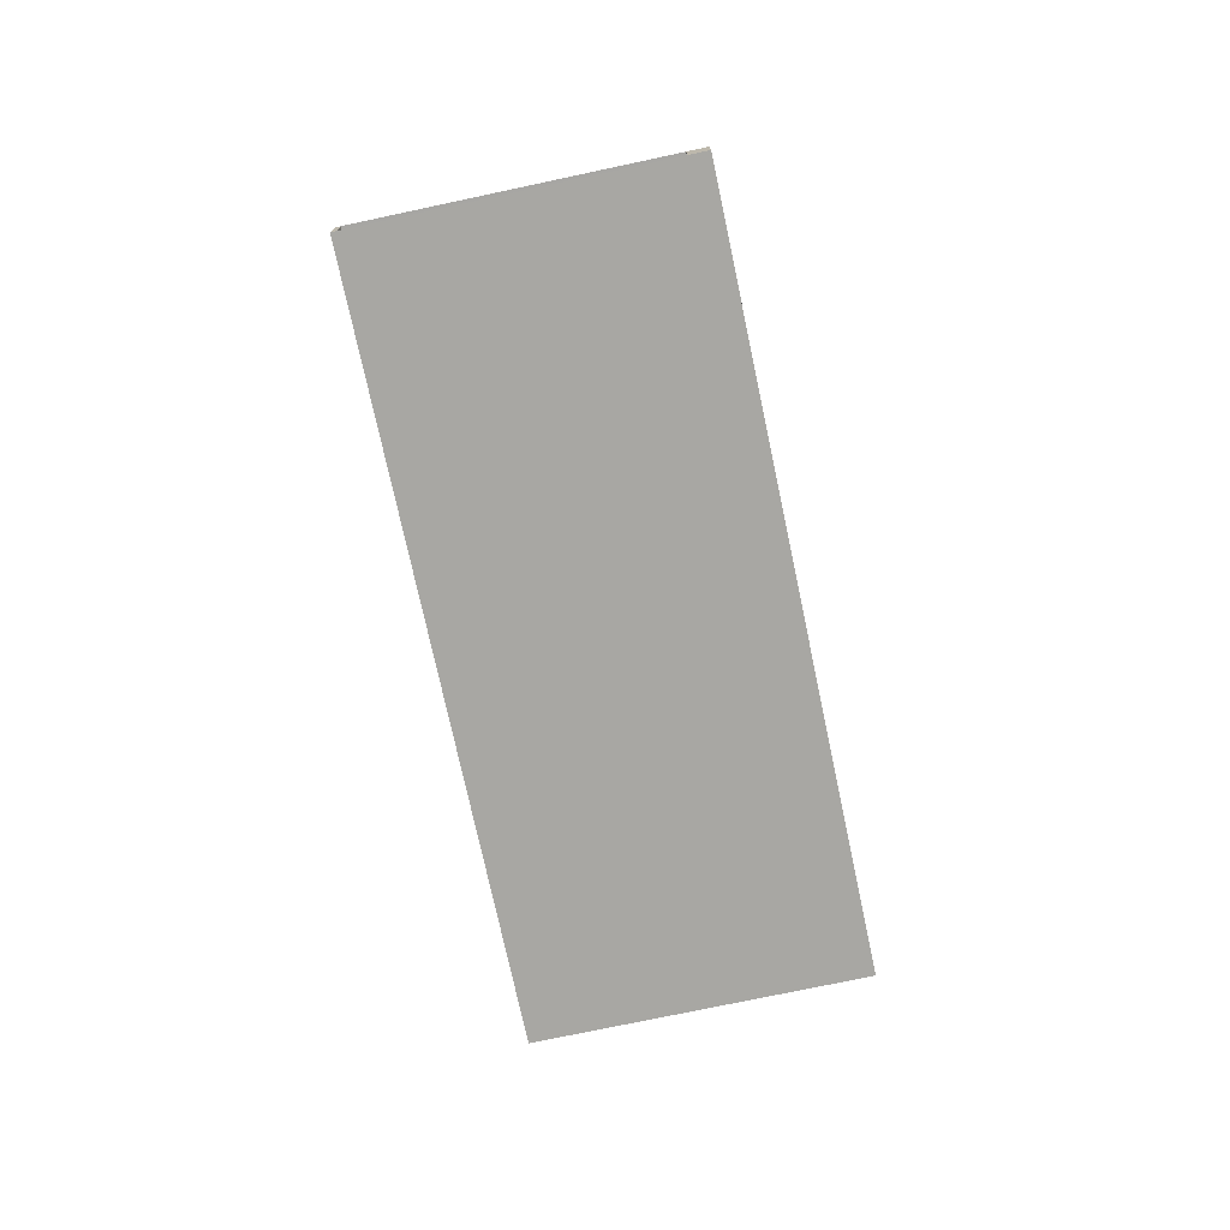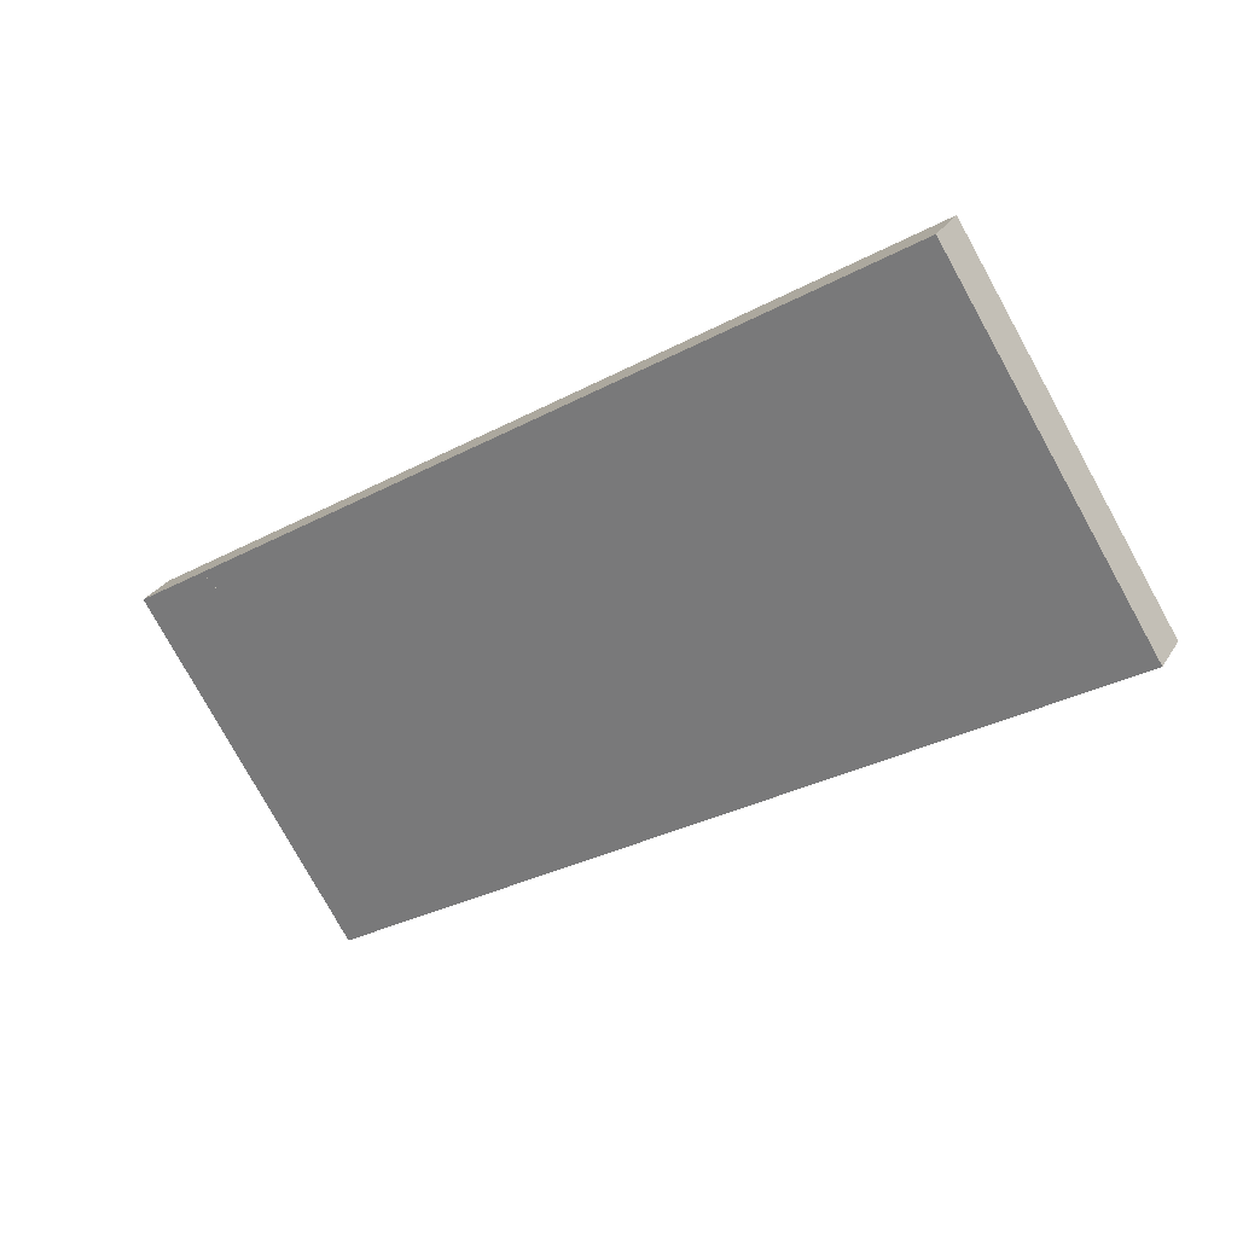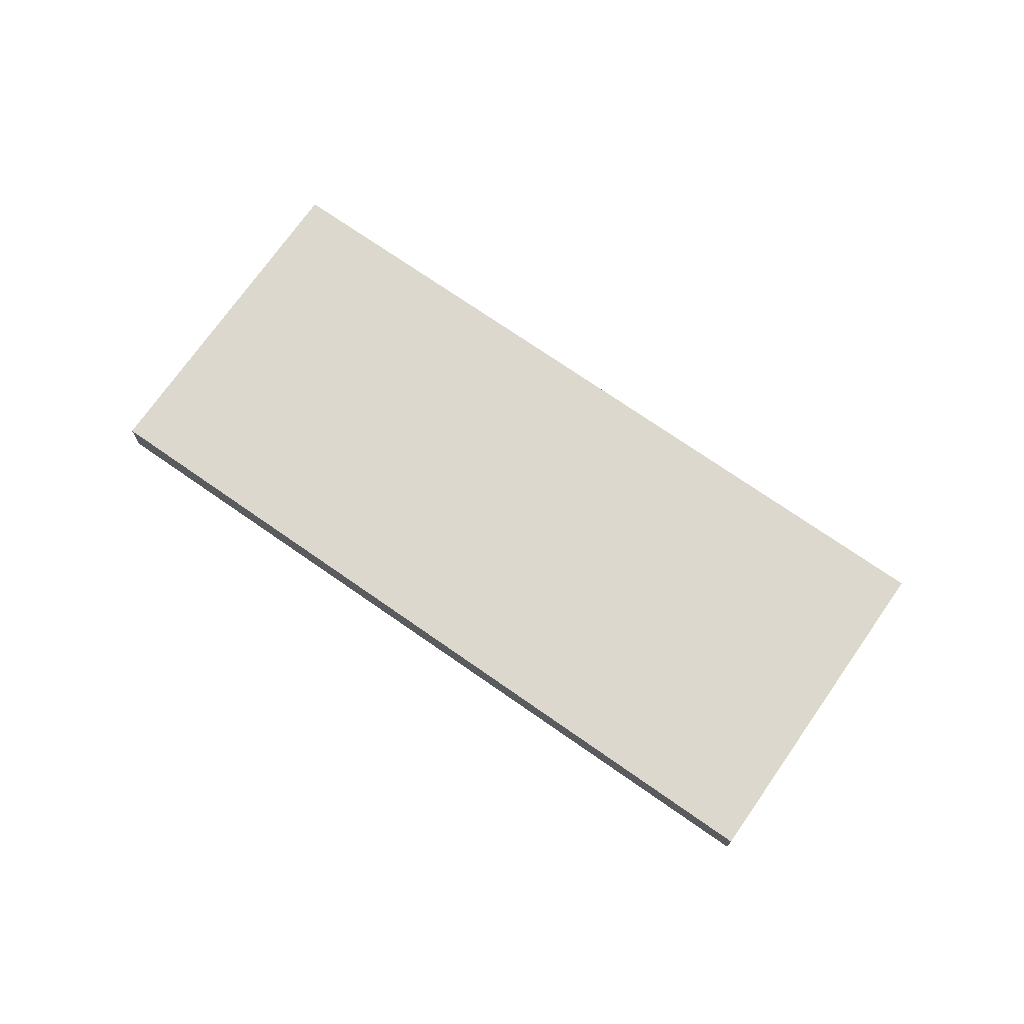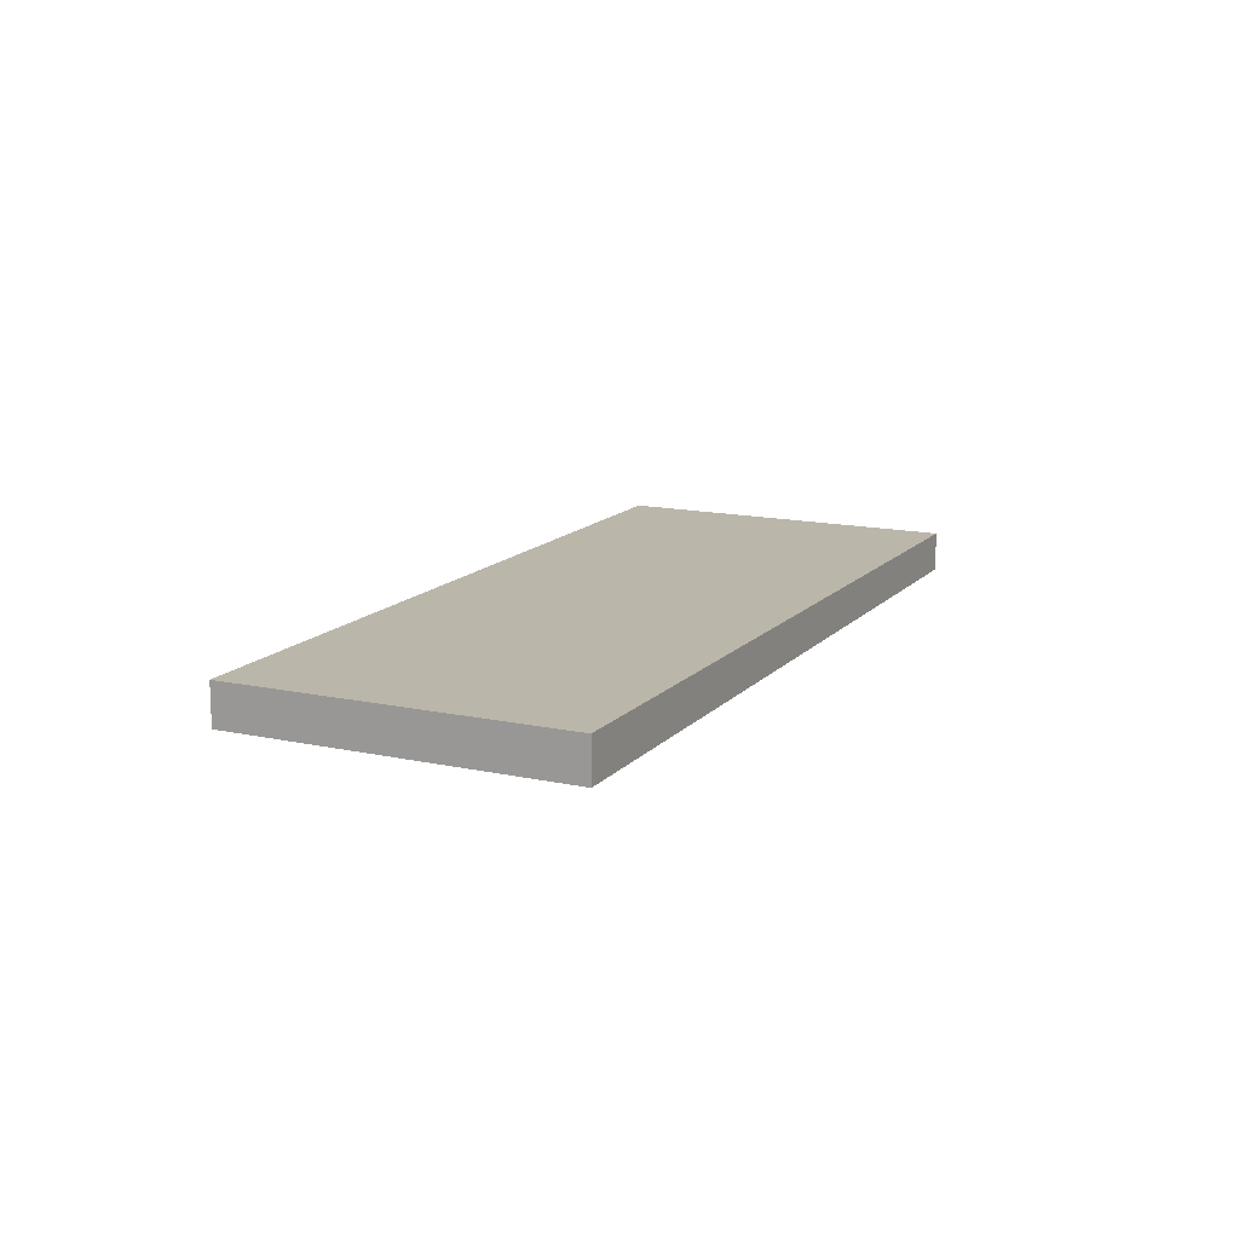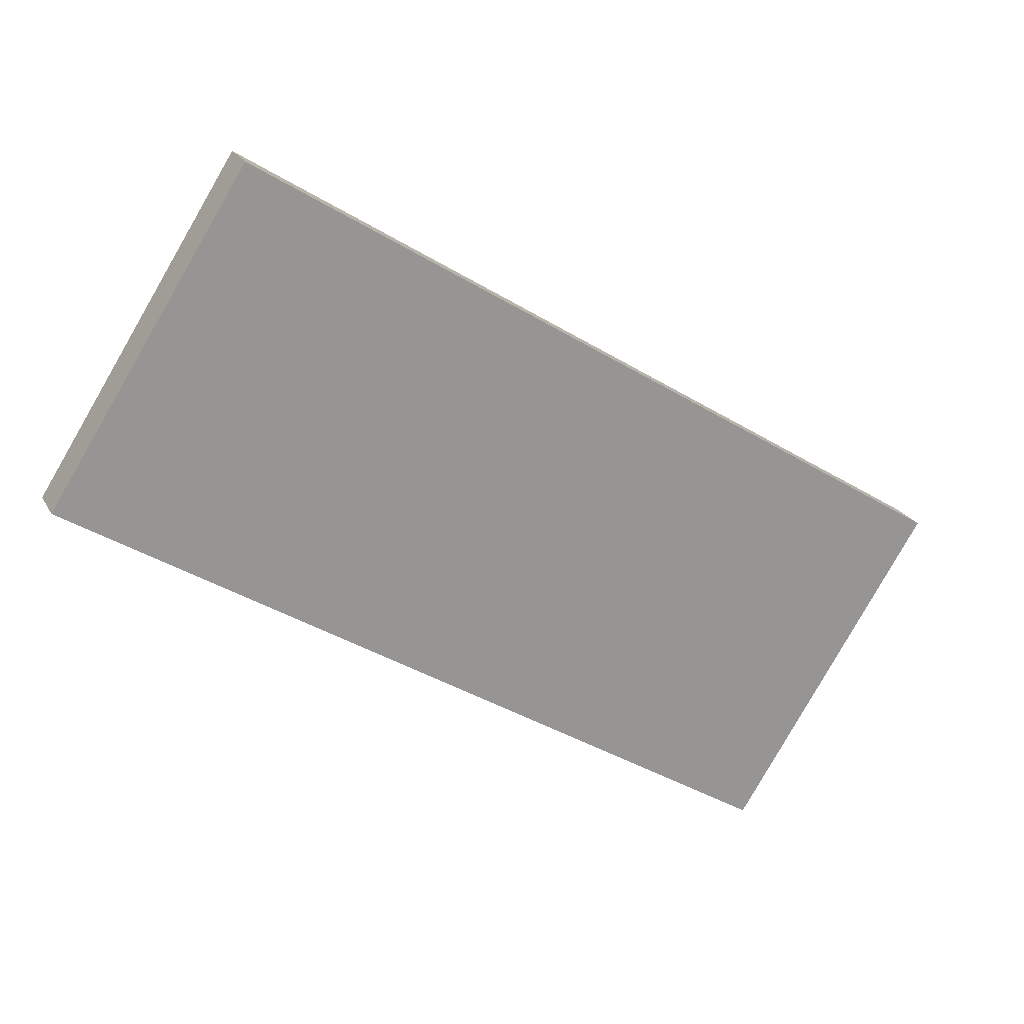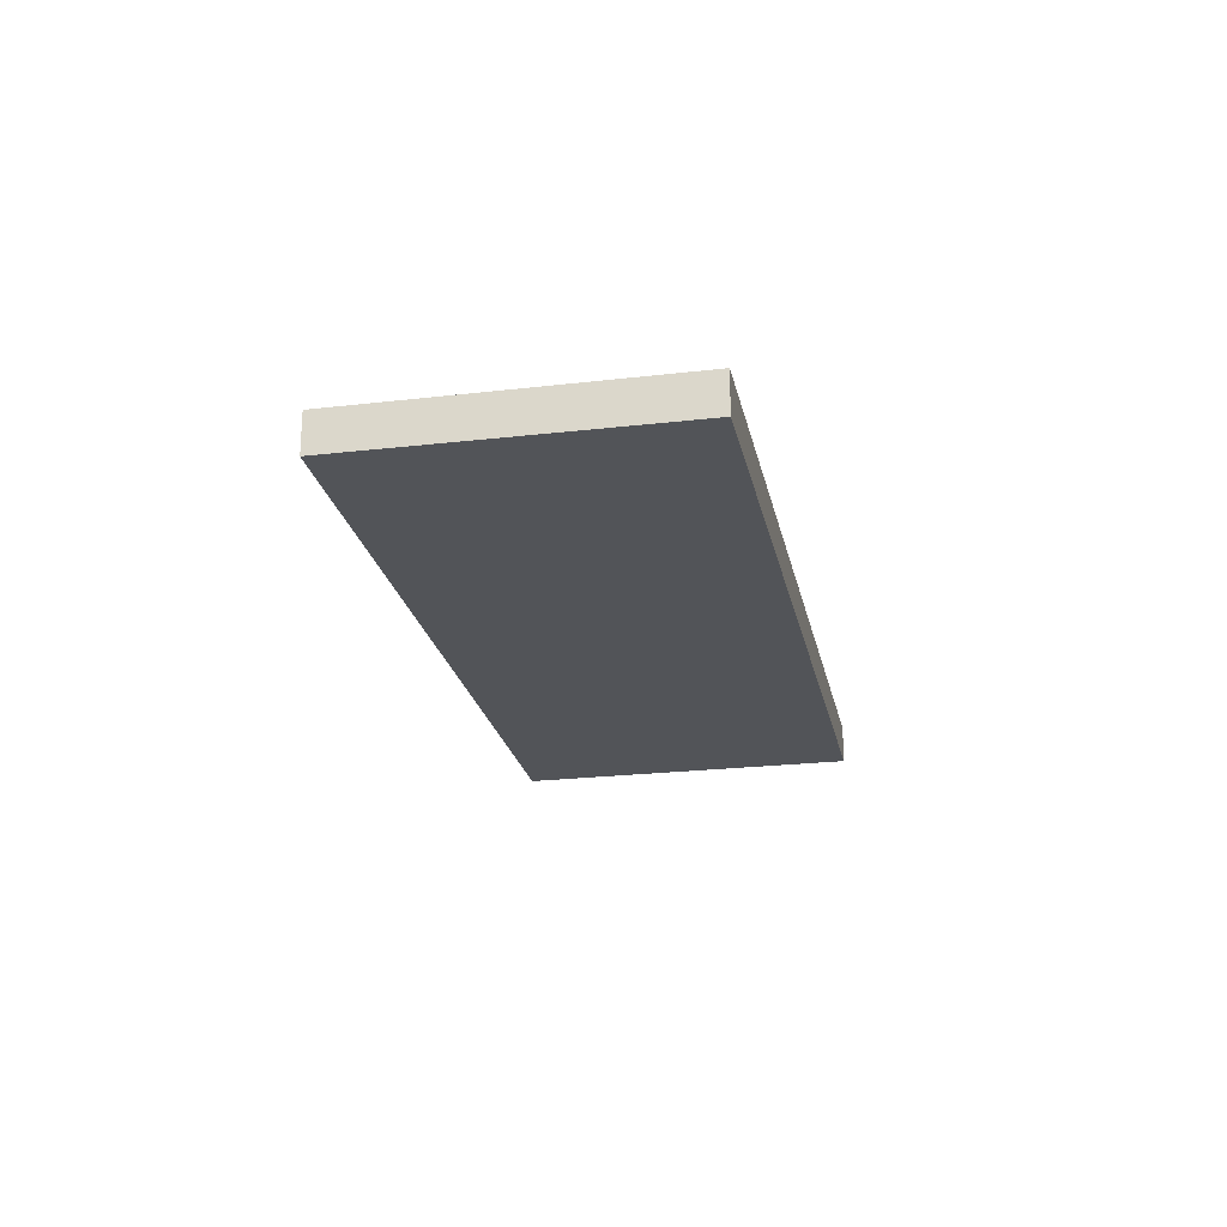
<metadata>
{"format":"obj","ext":"obj","renderer":"f3d","projection":"perspective","resolution":1024,"background":"white","views":[{"elev":-74.1,"azim":-45.7,"up":"+Z"},{"elev":27.7,"azim":25.3,"up":"+Y"},{"elev":72.2,"azim":-112.8,"up":"+Z"},{"elev":14.0,"azim":148.2,"up":"+Z"},{"elev":21.8,"azim":158.6,"up":"+Y"},{"elev":-23.4,"azim":133.6,"up":"+Z"}]}
</metadata>
<code>
v -2024 -202 -0.6529
v -2035 -208.8 -0.5899
v -2035 -208.5 -0.5907
v -2034 -207.8 -0.5966
v -2036 -203.6 -0.6078
v -2037 -204.2 -0.6018
v -2037 -204.2 -0.602
v -2027 -197.5 -0.6649
v -2024 -201.9 -0.6533
v -2035 -208.6 -0.5903
v -2034 -208 -0.5963
v -2034 -208.1 -0.5959
v -2036 -203.5 -0.608
v -2024 -201.9 -0.6533
v -2024 -202 -0.6529
v -2026 -199.2 -0.6605
v -2027 -203.8 -0.6353
v -2027 -204 -0.6349
v -2030 -199.4 -0.647
v -2024 -201.8 -0.6536
v -2027 -203.7 -0.6356
v -2034 -207.8 -0.5966
v -2035 -208.5 -0.5906
v -2024 -201.8 -0.6536
v -2024 -202 -0.6529
v -2024 -202 -0.6529
v -2024 -202 0
v -2024 -202 0
v -2035 -208.6 -0.5903
v -2035 -208.8 -0.5899
v -2035 -208.8 1.11e-16
v -2035 -208.6 1.11e-16
v -2034 -207.8 -0.5966
v -2035 -208.5 -0.5907
v -2035 -208.5 0
v -2034 -207.8 0
v -2036 -203.6 -0.6078
v -2034 -207.8 -0.5966
v -2034 -207.8 0
v -2036 -203.6 0
v -2037 -204.2 -0.6018
v -2036 -203.6 -0.6078
v -2036 -203.6 0
v -2037 -204.2 1.11e-16
v -2037 -204.2 -0.602
v -2037 -204.2 -0.6018
v -2037 -204.2 1.11e-16
v -2037 -204.2 0
v -2036 -203.5 -0.608
v -2037 -204.2 -0.602
v -2037 -204.2 0
v -2036 -203.5 0
v -2026 -199.2 -0.6605
v -2027 -197.5 -0.6649
v -2027 -197.5 -1.11e-16
v -2026 -199.2 0
v -2024 -202 -0.6529
v -2024 -201.9 -0.6533
v -2024 -201.9 0
v -2024 -202 0
v -2035 -208.5 -0.5906
v -2035 -208.6 -0.5903
v -2035 -208.6 1.11e-16
v -2035 -208.5 1.11e-16
v -2035 -208.8 -0.5899
v -2034 -208.1 -0.5959
v -2034 -208.1 0
v -2035 -208.8 1.11e-16
v -2030 -199.4 -0.647
v -2036 -203.5 -0.608
v -2036 -203.5 0
v -2030 -199.4 0
v -2027 -204 -0.6349
v -2024 -202 -0.6529
v -2024 -202 0
v -2027 -204 0
v -2024 -201.8 -0.6536
v -2026 -199.2 -0.6605
v -2026 -199.2 0
v -2024 -201.8 0
v -2034 -208.1 -0.5959
v -2027 -204 -0.6349
v -2027 -204 0
v -2034 -208.1 0
v -2027 -197.5 -0.6649
v -2030 -199.4 -0.647
v -2030 -199.4 0
v -2027 -197.5 -1.11e-16
v -2035 -208.5 -0.5907
v -2035 -208.5 -0.5906
v -2035 -208.5 1.11e-16
v -2035 -208.5 0
v -2024 -201.9 -0.6533
v -2024 -201.8 -0.6536
v -2024 -201.8 0
v -2024 -201.9 0
v -2024 -202 0
v -2035 -208.8 0
v -2035 -208.5 0
v -2034 -207.8 0
v -2036 -203.6 0
v -2037 -204.2 0
v -2037 -204.2 0
v -2027 -197.5 0
f 23 3 4 5 6 7 13 22
f 12 2 10 11
f 18 12 11 17
f 22 13 19 21
f 14 9 1 15
f 20 16 24
f 17 14 15 18
f 21 19 8 16 20
f 20 14 17 21
f 21 17 11 22
f 22 11 10 23
f 24 9 14 20
f 26 27 28 25
f 30 31 32 29
f 34 35 36 33
f 38 39 40 37
f 42 43 44 41
f 46 47 48 45
f 50 51 52 49
f 54 55 56 53
f 58 59 60 57
f 62 63 64 61
f 66 67 68 65
f 70 71 72 69
f 74 75 76 73
f 78 79 80 77
f 82 83 84 81
f 86 87 88 85
f 90 91 92 89
f 94 95 96 93
f 98 99 100 101 102 103 104 97

</code>
